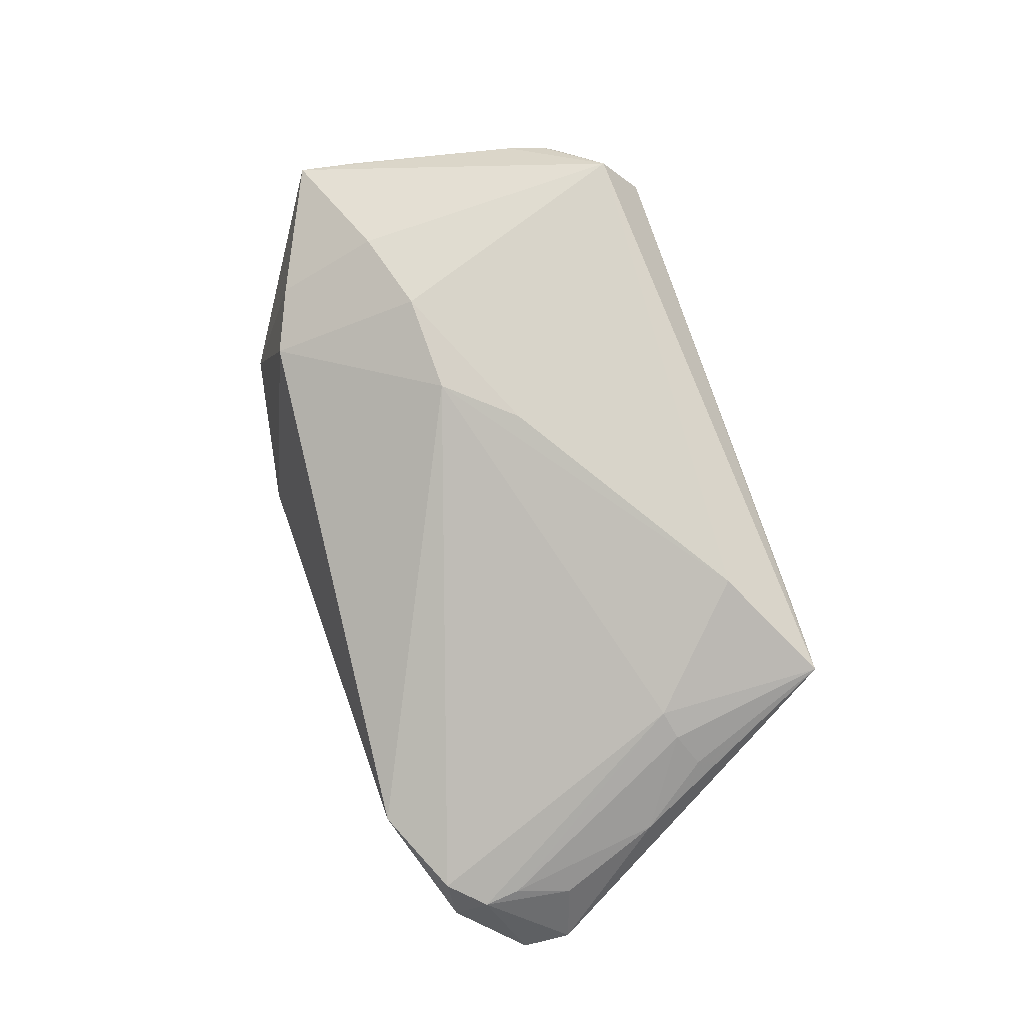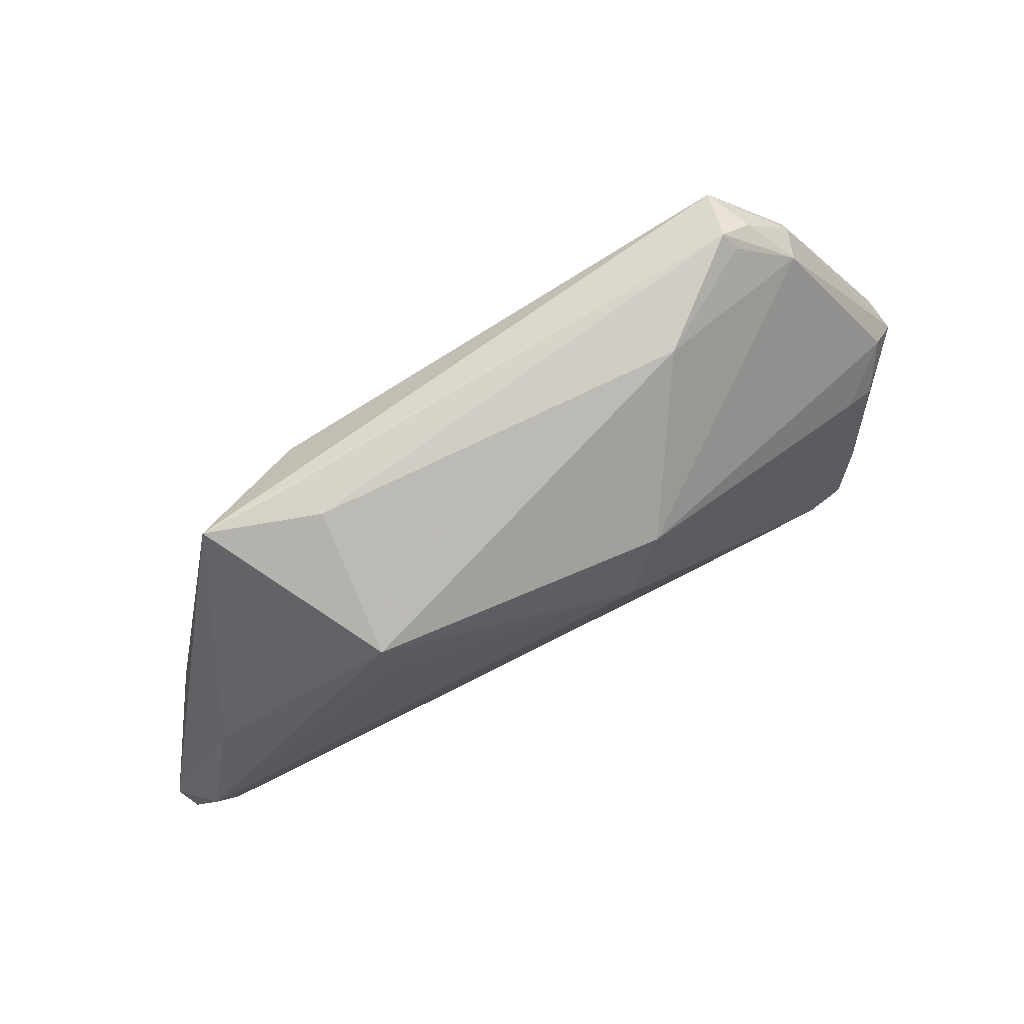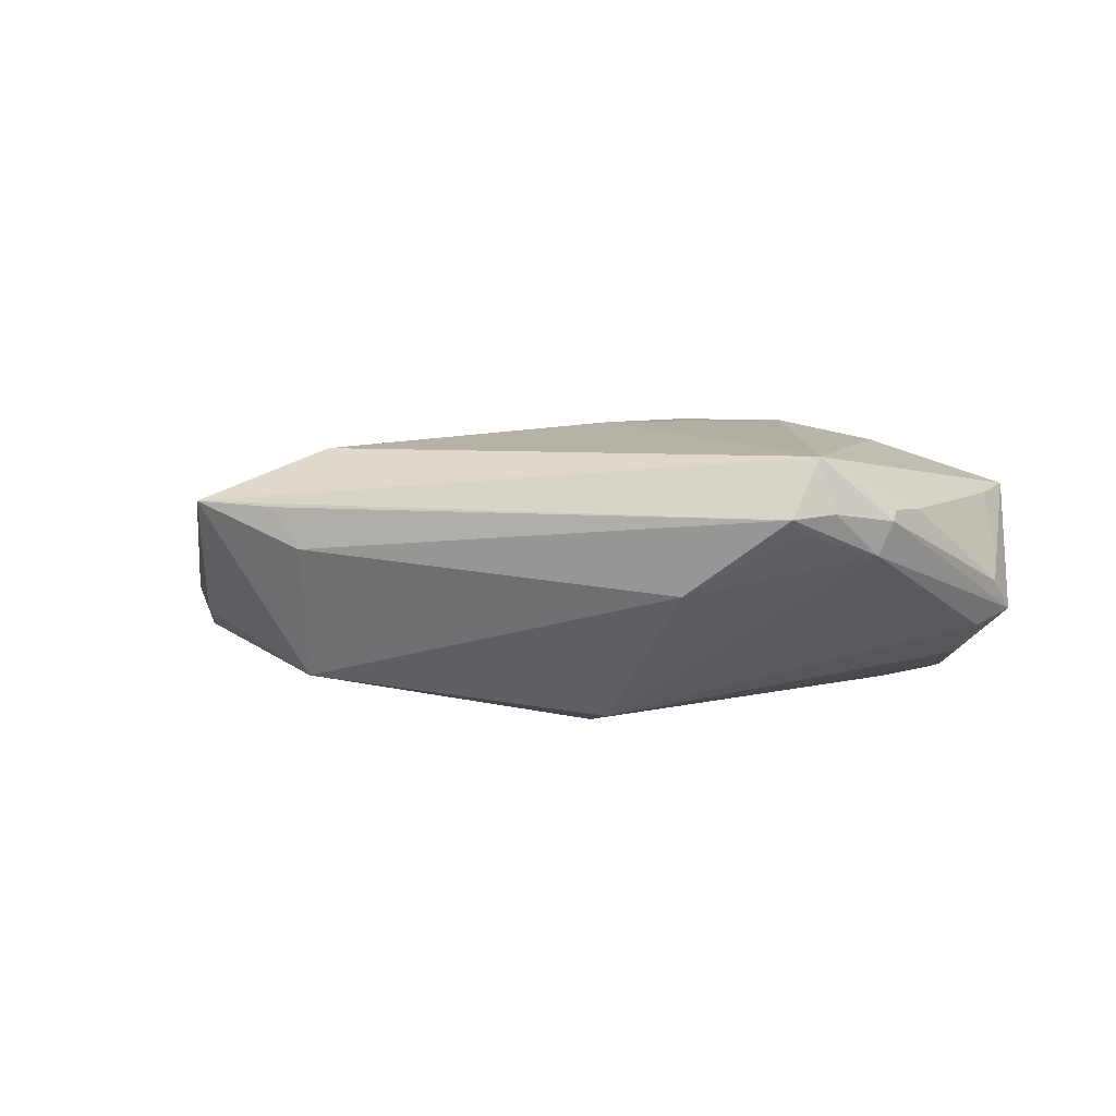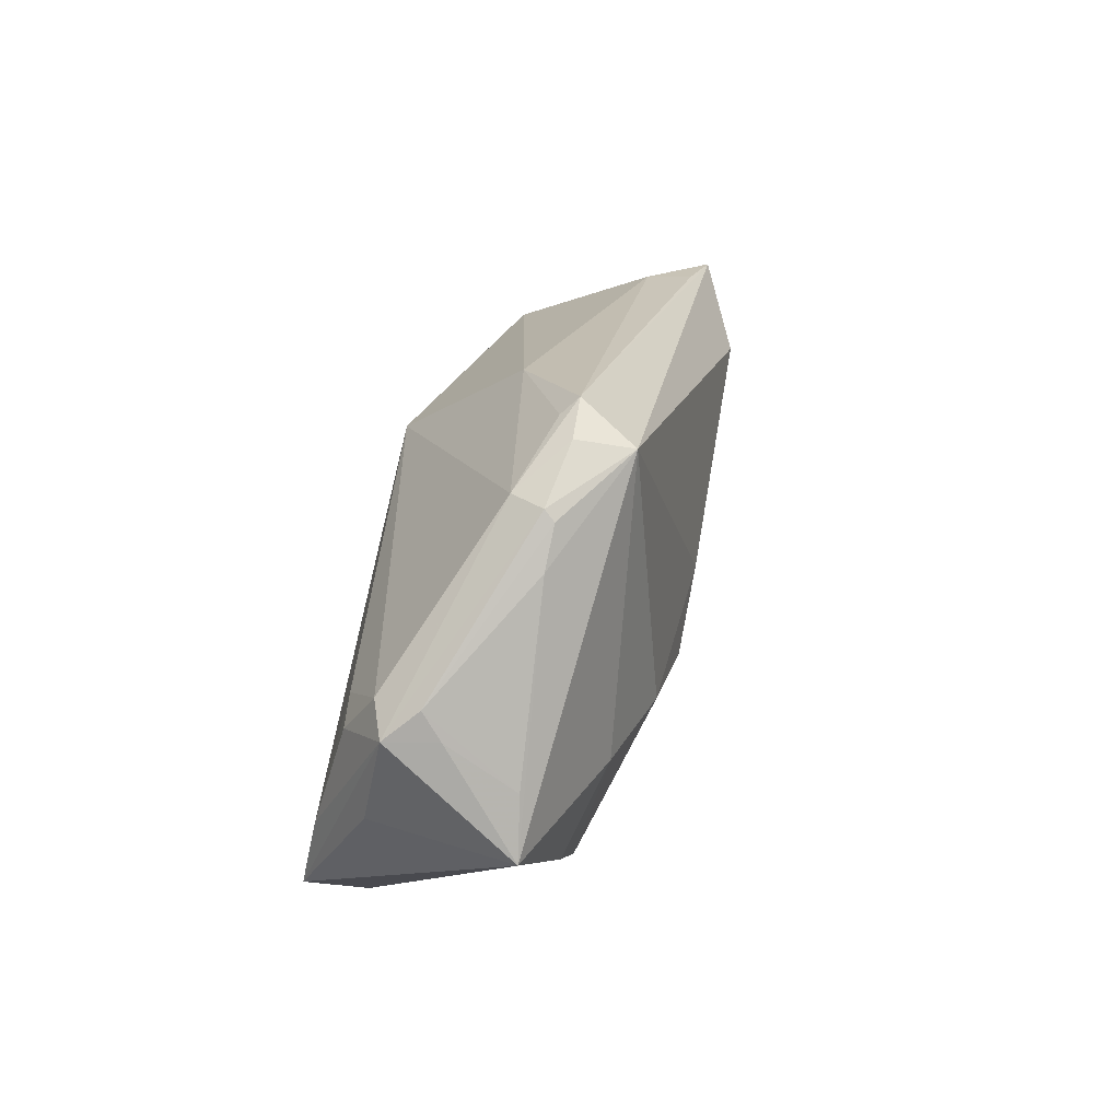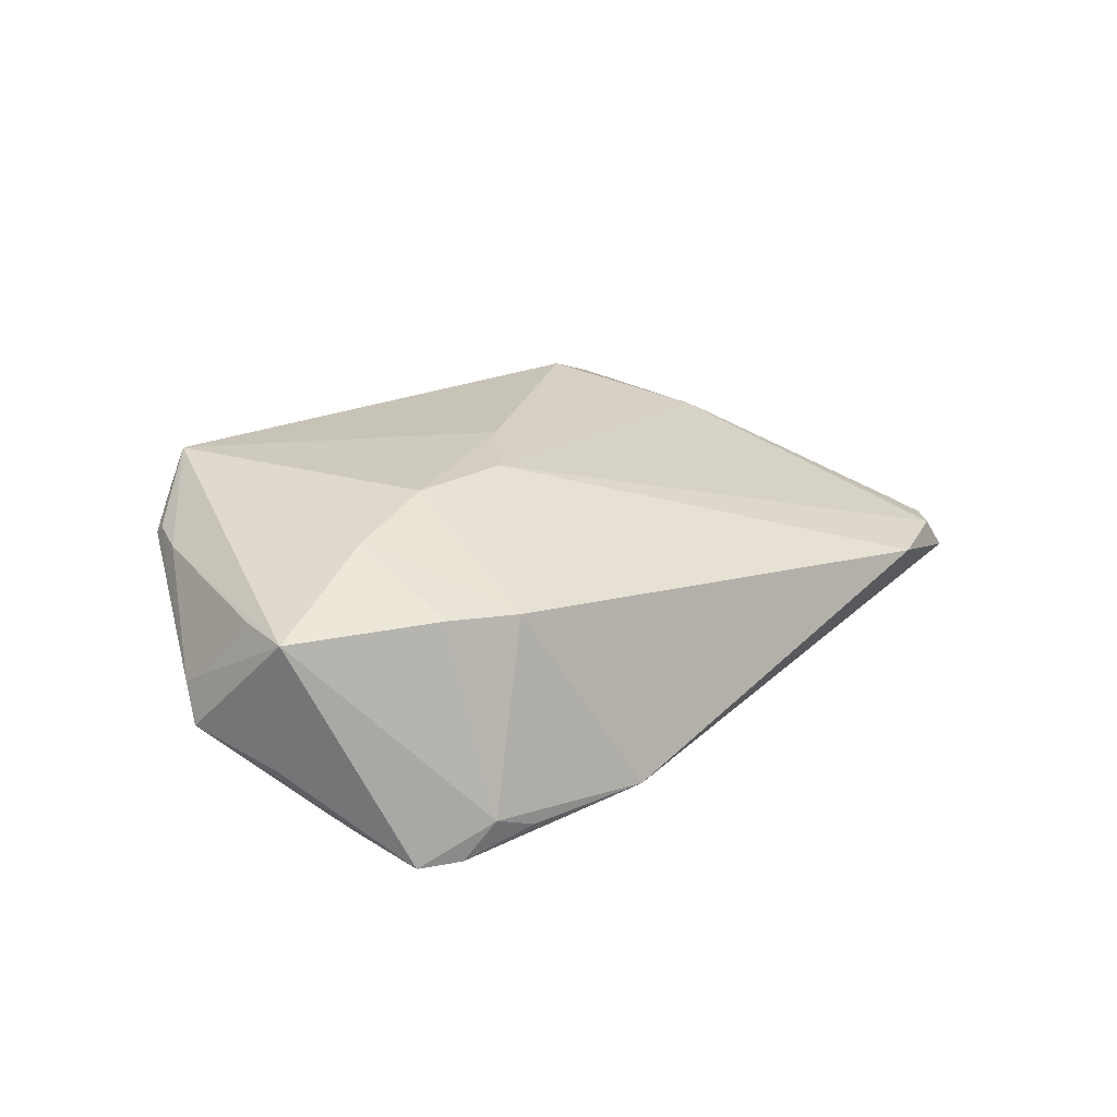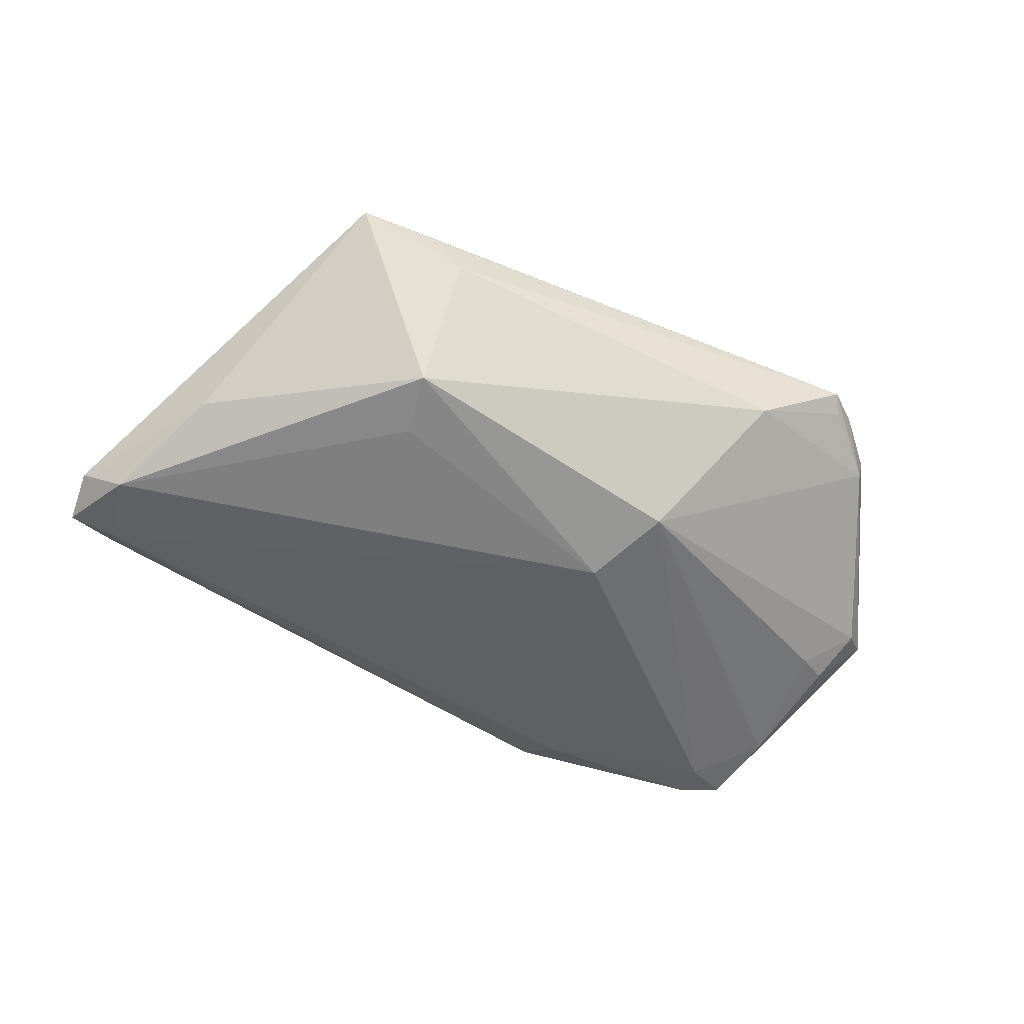
<metadata>
{"format":"obj","ext":"obj","renderer":"f3d","projection":"perspective","resolution":1024,"background":"white","views":[{"elev":75.1,"azim":71.1,"up":"+Z"},{"elev":78.7,"azim":150.5,"up":"+Y"},{"elev":10.9,"azim":-163.0,"up":"+Z"},{"elev":19.4,"azim":-74.9,"up":"+Y"},{"elev":23.2,"azim":-45.2,"up":"+Z"},{"elev":-48.1,"azim":153.8,"up":"+Z"}]}
</metadata>
<code>
v -0.04409 0.02424 0.007804
v 0.05762 -0.02737 -0.0054
v -0.0259 -0.005664 0.02022
v 0.04546 0.01037 0.009923
v 0.05557 0.003156 0.002069
v 0.04181 0.009465 0.01177
v 0.06584 -0.01273 -0.009877
v -0.04768 -0.01604 -0.01477
v 0.06133 -0.008095 -0.01443
v 0.0495 0.01233 0.006953
v 0.02832 0.033 0.006224
v 0.0548 0.006231 -0.008804
v 0.05904 -0.01794 -0.01421
v -0.05517 -0.0142 0.01159
v -0.03806 -0.008589 0.01763
v -0.003919 0.01034 -0.01953
v -0.03968 0.02946 0.01353
v 0.05386 -0.02737 -0.0006854
v -0.01222 -0.005512 0.01992
v -0.02165 0.03201 0.002892
v -0.05374 -0.006341 0.01143
v -0.009059 0.02035 -0.01604
v 0.04192 -0.03259 -0.0001522
v -0.03905 -0.0221 -0.01864
v -0.03095 -0.03083 -0.01503
v 0.06263 -0.00806 -0.01095
v -0.04585 0.02196 0.01322
v -0.05797 -0.0001059 -0.002793
v -0.05445 -0.01117 -0.006152
v -0.04683 0.0002874 -0.01024
v -0.004197 0.003464 0.02022
v -0.04787 0.01687 0.01262
v -0.051 -0.002262 -0.009535
v -0.02839 -0.02617 0.01076
v -0.01692 -0.02883 -0.01695
v -0.04518 -0.02527 -0.01759
v 0.03204 0.03249 0.01144
v -0.03639 -0.02997 -0.01268
v 0.06015 -0.01073 -0.002328
v -0.04572 0.02334 0.01202
v -0.04001 -0.02789 -0.0176
v 0.03025 0.02617 -0.01207
v -0.03714 -0.02246 0.01148
v 0.05781 -0.01788 -0.0007076
v 0.02782 0.02375 0.01804
v -0.01472 -0.03371 -0.01469
v 0.04282 0.03215 0.01166
v 0.06517 -0.01918 -0.01212
v -0.05431 0.003305 -0.004606
v 0.02885 0.01829 -0.014
v 0.05818 -0.02277 -0.001599
v -0.03513 0.033 0.0132
v -0.05617 -0.0002281 0.003571
v -0.03745 0.02823 0.02022
v -0.05642 0.003359 0.001403
v 0.061 -0.02207 -0.01021
v -0.03617 0.03109 0.01114
f 42 16 22
f 57 1 52
f 34 23 19
f 46 23 34
f 51 48 7
f 40 1 28
f 16 42 50
f 3 34 19
f 14 53 28
f 48 51 2
f 2 23 46
f 28 1 49
f 49 33 28
f 49 1 22
f 13 48 46
f 46 35 13
f 19 45 31
f 31 45 54
f 31 3 19
f 54 3 31
f 17 54 52
f 17 40 54
f 52 1 17
f 1 40 17
f 28 53 55
f 55 40 28
f 7 48 9
f 48 13 9
f 42 12 9
f 9 50 42
f 16 50 9
f 9 13 16
f 37 11 52
f 52 11 20
f 20 11 42
f 20 42 22
f 20 57 52
f 22 1 20
f 1 57 20
f 42 11 47
f 47 12 42
f 11 37 47
f 7 12 47
f 54 45 47
f 52 54 47
f 47 37 52
f 32 14 54
f 34 3 15
f 15 3 54
f 54 14 15
f 39 51 7
f 10 47 4
f 23 2 18
f 18 2 51
f 19 23 18
f 46 48 56
f 56 2 46
f 48 2 56
f 30 49 22
f 33 49 30
f 16 13 24
f 24 13 35
f 22 16 24
f 46 34 38
f 14 36 38
f 29 14 28
f 28 36 29
f 29 36 14
f 26 12 7
f 7 9 26
f 26 9 12
f 53 14 21
f 14 32 21
f 21 55 53
f 21 32 55
f 54 40 27
f 27 32 54
f 40 55 27
f 55 32 27
f 34 15 43
f 43 15 14
f 43 38 34
f 14 38 43
f 10 4 5
f 5 47 10
f 5 39 7
f 7 47 5
f 6 18 51
f 6 47 45
f 6 4 47
f 6 45 19
f 19 18 6
f 33 30 8
f 28 33 8
f 8 36 28
f 8 24 36
f 8 30 22
f 22 24 8
f 41 24 35
f 36 24 41
f 41 35 46
f 41 38 36
f 44 5 4
f 44 6 51
f 4 6 44
f 51 39 44
f 39 5 44
f 46 38 25
f 25 41 46
f 38 41 25

</code>
